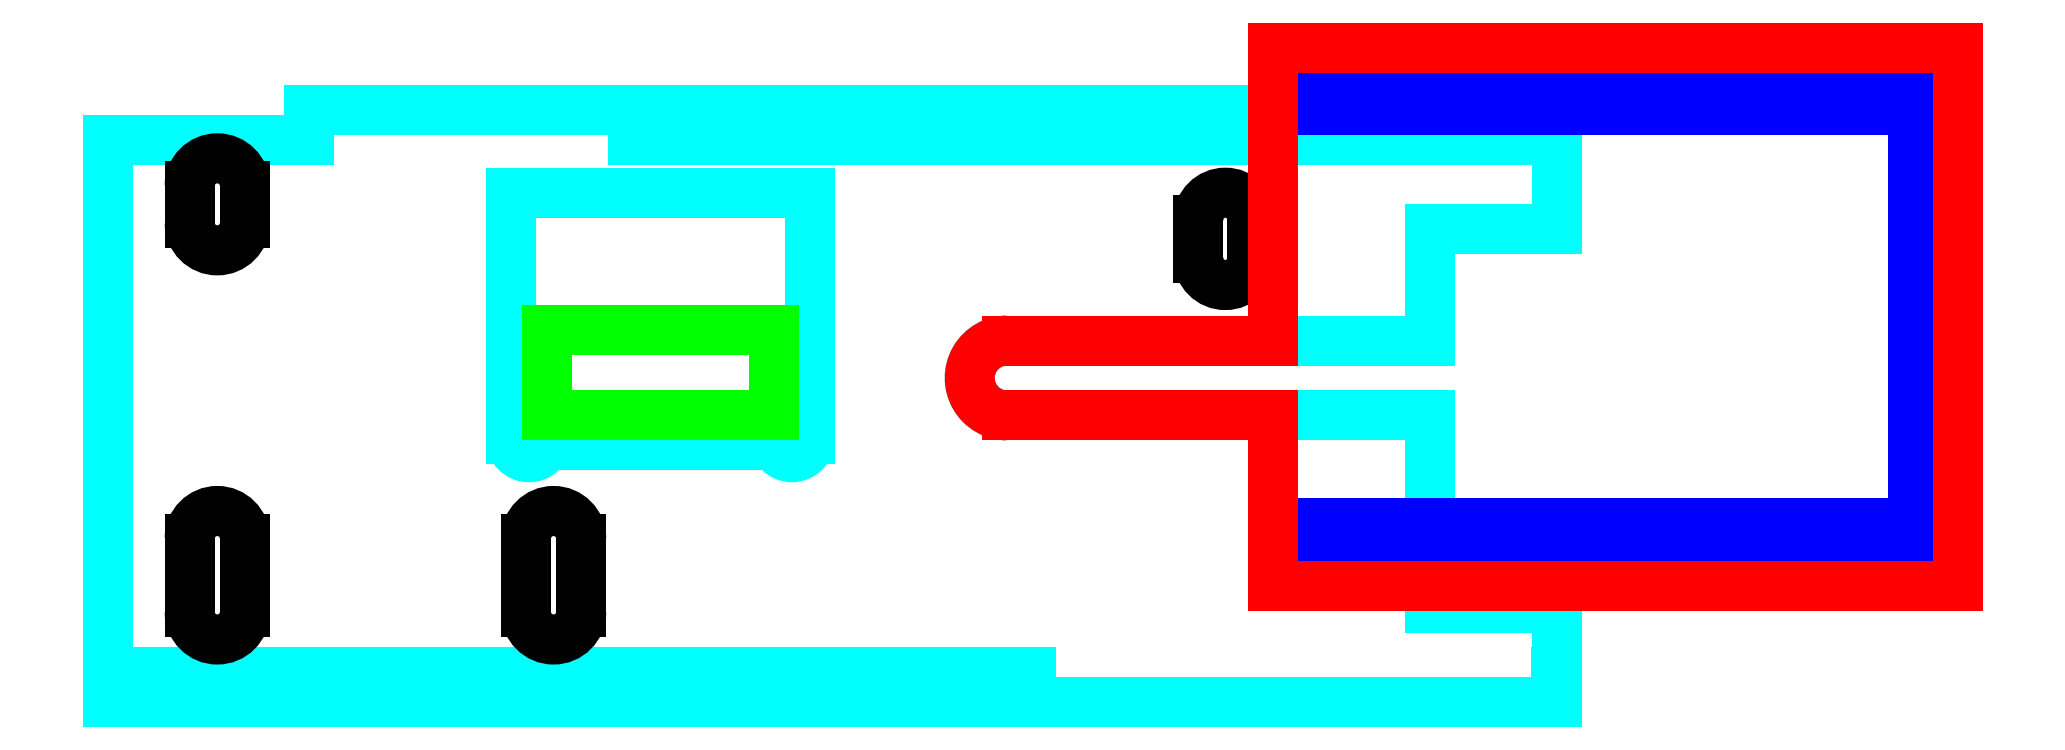
<metadata>
{"format":"dxf","ext":"dxf","renderer":"ezdxf+matplotlib","layout":"modelspace","background":"white","min_lineweight":24,"dpi":150}
</metadata>
<code>
0
SECTION
2
ENTITIES
0
LINE
8
Profile
10
0
20
0
30
0
11
4.85
21
0
31
0
0
LINE
8
Profile
10
4.85
20
1.585
30
0
11
4.85
21
1.98
31
0
0
LINE
8
Profile
10
4.85
20
0
30
0
11
4.85
21
0.315
31
0
0
LINE
8
Profile
10
4.85
20
1.98
30
0
11
0.675
21
1.98
31
0
0
LINE
8
Profile
10
0
20
1.88
30
0
11
0
21
0
31
0
0
LINE
8
Profile ... Hidden Profile
10
0
20
0.1
30
0
11
4.85
21
0.1
31
0
0
LINE
8
Profile ... Hidden Profile
10
4.85
20
1.88
30
0
11
0.675
21
1.88
31
0
0
LINE
8
Profile
10
0.675
20
1.88
30
0
11
0
21
1.88
31
0
0
LINE
8
Profile
10
0.675
20
1.98
30
0
11
0.675
21
1.88
31
0
0
LINE
8
Reference
10
0.275
20
1.82
30
0
11
0.275
21
1.512
31
0
0
LINE
8
Reference
10
0.275
20
0.64
30
0
11
0.275
21
0.21
31
0
0
LINE
8
Reference
10
0.46
20
1.82
30
0
11
0.46
21
1.512
31
0
0
LINE
8
Reference
10
0.46
20
0.64
30
0
11
0.46
21
0.21
31
0
0
LINE
8
Reference
10
0.46
20
1.82
30
0
11
0.275
21
1.82
31
0
0
LINE
8
Reference
10
0.275
20
0.21
30
0
11
0.46
21
0.21
31
0
0
LINE
8
Reference
10
1.4
20
0.21
30
0
11
1.585
21
0.21
31
0
0
LINE
8
Reference
10
1.4
20
0.64
30
0
11
1.585
21
0.64
31
0
0
LINE
8
Reference
10
0.275
20
0.64
30
0
11
0.46
21
0.64
31
0
0
LINE
8
Reference
10
0.46
20
1.512
30
0
11
0.275
21
1.512
31
0
0
LINE
8
Reference
10
1.4
20
0.64
30
0
11
1.4
21
0.21
31
0
0
LINE
8
Reference
10
0.275
20
0.5475
30
0
11
0.46
21
0.5475
31
0
0
LINE
8
Reference
10
0.275
20
0.3025
30
0
11
0.46
21
0.3025
31
0
0
LINE
8
Reference
10
0.46
20
1.728
30
0
11
0.275
21
1.728
31
0
0
LINE
8
Reference
10
0.46
20
1.605
30
0
11
0.275
21
1.605
31
0
0
LINE
8
Reference
10
1.4
20
0.5475
30
0
11
1.585
21
0.5475
31
0
0
LINE
8
Reference
10
1.4
20
0.3025
30
0
11
1.585
21
0.3025
31
0
0
LINE
8
Reference
10
1.585
20
0.64
30
0
11
1.585
21
0.21
31
0
0
ARC
8
Mount Holes
10
0.3675
20
1.728
30
0
40
0.0925
50
0
51
180
0
ARC
8
Mount Holes
10
0.3675
20
1.605
30
0
40
0.0925
50
180
51
0
0
ARC
8
Mount Holes
10
0.3675
20
0.5475
30
0
40
0.0925
50
0
51
180
0
ARC
8
Mount Holes
10
0.3675
20
0.3025
30
0
40
0.0925
50
180
51
0
0
ARC
8
Mount Holes
10
1.492
20
0.5475
30
0
40
0.0925
50
0
51
180
0
ARC
8
Mount Holes
10
1.492
20
0.3025
30
0
40
0.0925
50
180
51
0
0
LINE
8
Mount Holes
10
0.275
20
1.728
30
0
11
0.275
21
1.605
31
0
0
LINE
8
Mount Holes
10
0.46
20
1.605
30
0
11
0.46
21
1.728
31
0
0
LINE
8
Mount Holes
10
0.275
20
0.3025
30
0
11
0.275
21
0.5475
31
0
0
LINE
8
Mount Holes
10
0.46
20
0.5475
30
0
11
0.46
21
0.3025
31
0
0
LINE
8
Mount Holes
10
1.4
20
0.5475
30
0
11
1.4
21
0.3025
31
0
0
LINE
8
Mount Holes
10
1.585
20
0.3025
30
0
11
1.585
21
0.5475
31
0
0
LINE
8
Reference
10
1.35
20
1.88
30
0
11
1.35
21
-3e-16
31
0
0
LINE
8
Reference
10
2.35
20
1.88
30
0
11
2.35
21
-6e-16
31
0
0
LINE
8
Reference
10
3.83
20
1.705
30
0
11
3.65
21
1.705
31
0
0
LINE
8
Reference
10
1e-16
20
0.82
30
0
11
4.85
21
0.82
31
0
0
LINE
8
Reference
10
1e-16
20
0.96
30
0
11
4.85
21
0.96
31
0
0
LINE
8
Reference
10
1.47
20
1.88
30
0
11
1.47
21
-4e-16
31
0
0
LINE
8
Reference
10
2.23
20
1.88
30
0
11
2.23
21
-6e-16
31
0
0
LINE
8
Profile
10
1.35
20
1.705
30
0
11
1.35
21
0.88
31
0
0
LINE
8
Profile
10
1.47
20
0.88
30
0
11
1.47
21
0.96
31
0
0
LINE
8
Profile
10
1.47
20
0.96
30
0
11
2.23
21
0.96
31
0
0
LINE
8
Profile
10
2.23
20
0.96
30
0
11
2.23
21
0.88
31
0
0
LINE
8
Profile
10
2.35
20
0.88
30
0
11
2.35
21
1.705
31
0
0
LINE
8
Profile
10
2.35
20
1.705
30
0
11
1.35
21
1.705
31
0
0
LINE
8
Reference
10
1.41
20
0.96
30
0
11
1.41
21
0.82
31
0
0
LINE
8
Reference
10
2.29
20
0.96
30
0
11
2.29
21
0.82
31
0
0
LINE
8
Reference
10
1.35
20
0.88
30
0
11
1.47
21
0.88
31
0
0
LINE
8
Reference
10
2.23
20
0.88
30
0
11
2.35
21
0.88
31
0
0
ARC
8
Profile
10
1.41
20
0.88
30
0
40
0.06
50
180
51
0
0
ARC
8
Profile
10
2.29
20
0.88
30
0
40
0.06
50
180
51
0
0
LINE
8
Profile ... Hidden Profile
10
1.47
20
0.86
30
0
11
2.23
21
0.86
31
0
0
LINE
8
Reference
10
2.885
20
1.705
30
0
11
2.885
21
0.82
31
0
0
LINE
8
Reference
10
3.65
20
1.705
30
0
11
3.65
21
1.396
31
0
0
LINE
8
Reference
10
4.85
20
1.207
30
0
11
0.675
21
1.207
31
0
0
LINE
8
Reference
10
4.85
20
0.957
30
0
11
0.675
21
0.957
31
0
0
LINE
8
Reference
10
3.01
20
1.705
30
0
11
3.01
21
0.82
31
0
0
ARC
8
Profile
10
3.01
20
1.085
30
0
40
0.125
50
89.91
51
270
0
LINE
8
Profile
10
3.01
20
0.96
30
0
11
4.425
21
0.96
31
0
0
LINE
8
Reference
10
3.83
20
1.705
30
0
11
3.83
21
1.396
31
0
0
LINE
8
Reference
10
3.83
20
1.396
30
0
11
3.65
21
1.396
31
0
0
LINE
8
Reference
10
3.74
20
1.705
30
0
11
3.74
21
1.396
31
0
0
LINE
8
Reference
10
3.83
20
1.615
30
0
11
3.65
21
1.615
31
0
0
LINE
8
Reference
10
3.83
20
1.486
30
0
11
3.65
21
1.486
31
0
0
ARC
8
Mount Holes
10
3.74
20
1.615
30
0
40
0.09
50
0
51
180
0
ARC
8
Mount Holes
10
3.74
20
1.486
30
0
40
0.09
50
180
51
0
0
LINE
8
Mount Holes
10
3.65
20
1.615
30
0
11
3.65
21
1.486
31
0
0
LINE
8
Mount Holes
10
3.83
20
1.486
30
0
11
3.83
21
1.615
31
0
0
LINE
8
Reference
10
4.425
20
1e-16
30
0
11
4.425
21
1.98
31
0
0
LINE
8
Reference
10
4.425
20
0.315
30
0
11
4.85
21
0.315
31
0
0
LINE
8
Profile
10
4.85
20
1.585
30
0
11
4.425
21
1.585
31
0
0
LINE
8
Profile
10
4.85
20
0.315
30
0
11
4.425
21
0.315
31
0
0
LINE
8
Profile
10
4.425
20
0.315
30
0
11
4.425
21
0.957
31
0
0
LINE
8
Profile
10
4.425
20
1.21
30
0
11
4.425
21
1.585
31
0
0
LINE
8
Reference
10
4.425
20
1.585
30
0
11
4.85
21
1.585
31
0
0
LINE
8
Launcher
10
4.04
20
1.98
30
0
11
4.04
21
2.04
31
0
0
LINE
8
Launcher
10
6.04
20
2.04
30
0
11
4.04
21
2.04
31
0
0
LINE
8
Launcher
10
6.04
20
0.54
30
0
11
6.04
21
2.04
31
0
0
LINE
8
Launcher
10
6.04
20
0.54
30
0
11
4.04
21
0.54
31
0
0
LINE
8
Launcher
10
6.04
20
0.6
30
0
11
4.04
21
0.6
31
0
0
LINE
8
Launcher
10
6.04
20
1.98
30
0
11
4.04
21
1.98
31
0
0
LINE
8
Launcher
10
4.04
20
0.6
30
0
11
4.04
21
0.54
31
0
0
LINE
8
Switch
10
1.47
20
1.245
30
0
11
2.23
21
1.245
31
0
0
LINE
8
Switch
10
1.47
20
0.96
30
0
11
2.23
21
0.96
31
0
0
LINE
8
Switch
10
1.47
20
1.245
30
0
11
1.47
21
0.96
31
0
0
LINE
8
Switch
10
2.23
20
1.245
30
0
11
2.23
21
0.96
31
0
0
LINE
8
Profile
10
3.01
20
1.21
30
0
11
4.425
21
1.21
31
0
0
ARC
8
Playfield Cutout
10
3.01
20
1.085
30
0
40
0.125
50
89.91
51
270
0
LINE
8
Playfield Cutout
10
3.9
20
2.19
30
0
11
3.9
21
1.21
31
0
0
LINE
8
Playfield Cutout
10
3.9
20
0.96
30
0
11
3.9
21
0.39
31
0
0
LINE
8
Playfield Cutout
10
3.9
20
1.21
30
0
11
3.01
21
1.21
31
0
0
LINE
8
Playfield Cutout
10
3.01
20
0.96
30
0
11
3.9
21
0.96
31
0
0
LINE
8
Playfield Cutout
10
6.19
20
2.19
30
0
11
3.9
21
2.19
31
0
0
LINE
8
Playfield Cutout
10
6.19
20
0.39
30
0
11
3.9
21
0.39
31
0
0
LINE
8
Playfield Cutout
10
6.19
20
0.39
30
0
11
6.19
21
2.19
31
0
0
VIEWPORT
8
0
10
5.25
20
4
30
0
40
11.64
41
8.993
68
     1
69
     1
12
5.25
22
4
13
0
23
0
14
0.5
24
0.5
15
0.5
25
0.5
16
0
26
0
36
1
17
0
27
0
37
0
42
50
43
0
44
0
45
8.993
50
0
51
0
72
   100
90
   557152
1

281
     0
71
     1
74
     0
110
0
120
0
130
0
111
1
121
0
131
0
112
0
122
1
132
0
79
     0
146
0
170
     0
61
     5
348
381
292
     1
282
     1
141
0
142
0
63
   256
361
42E
0
ENDSEC
0
EOF

</code>
